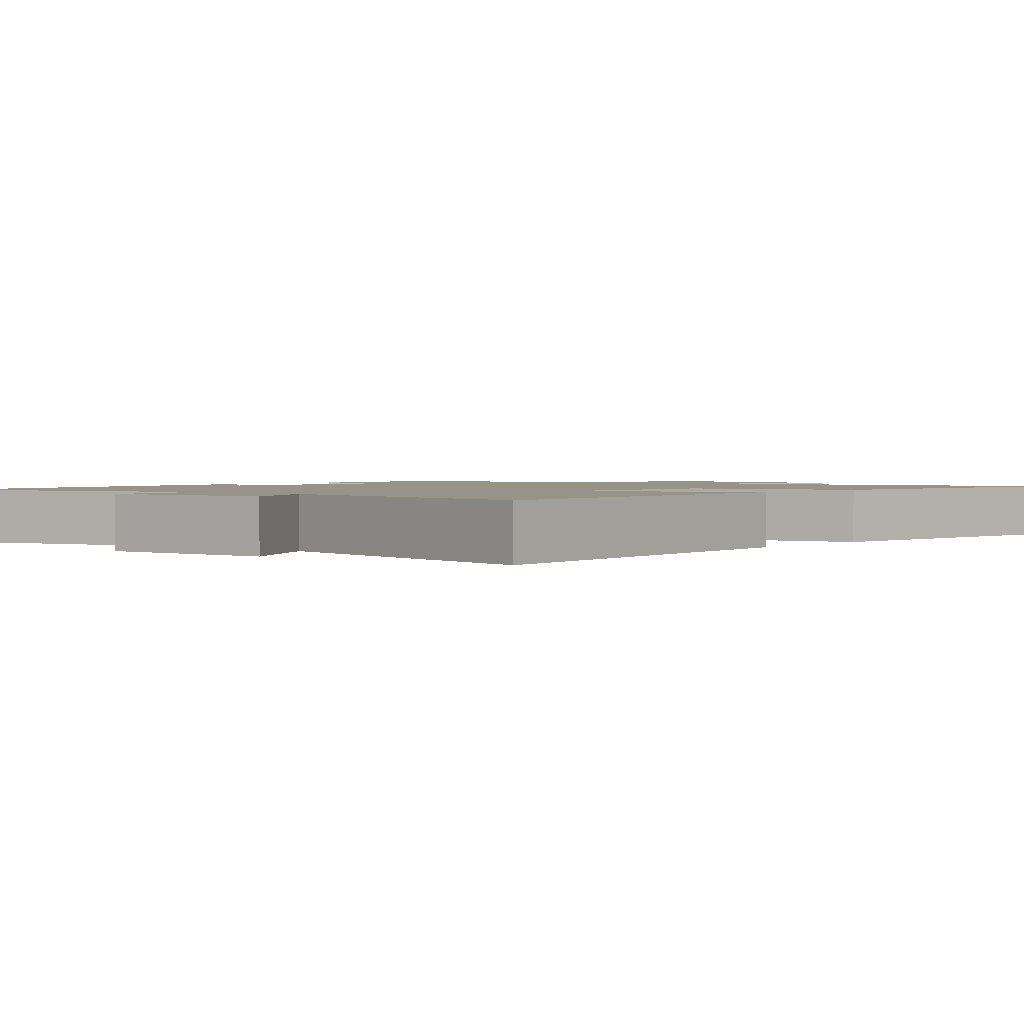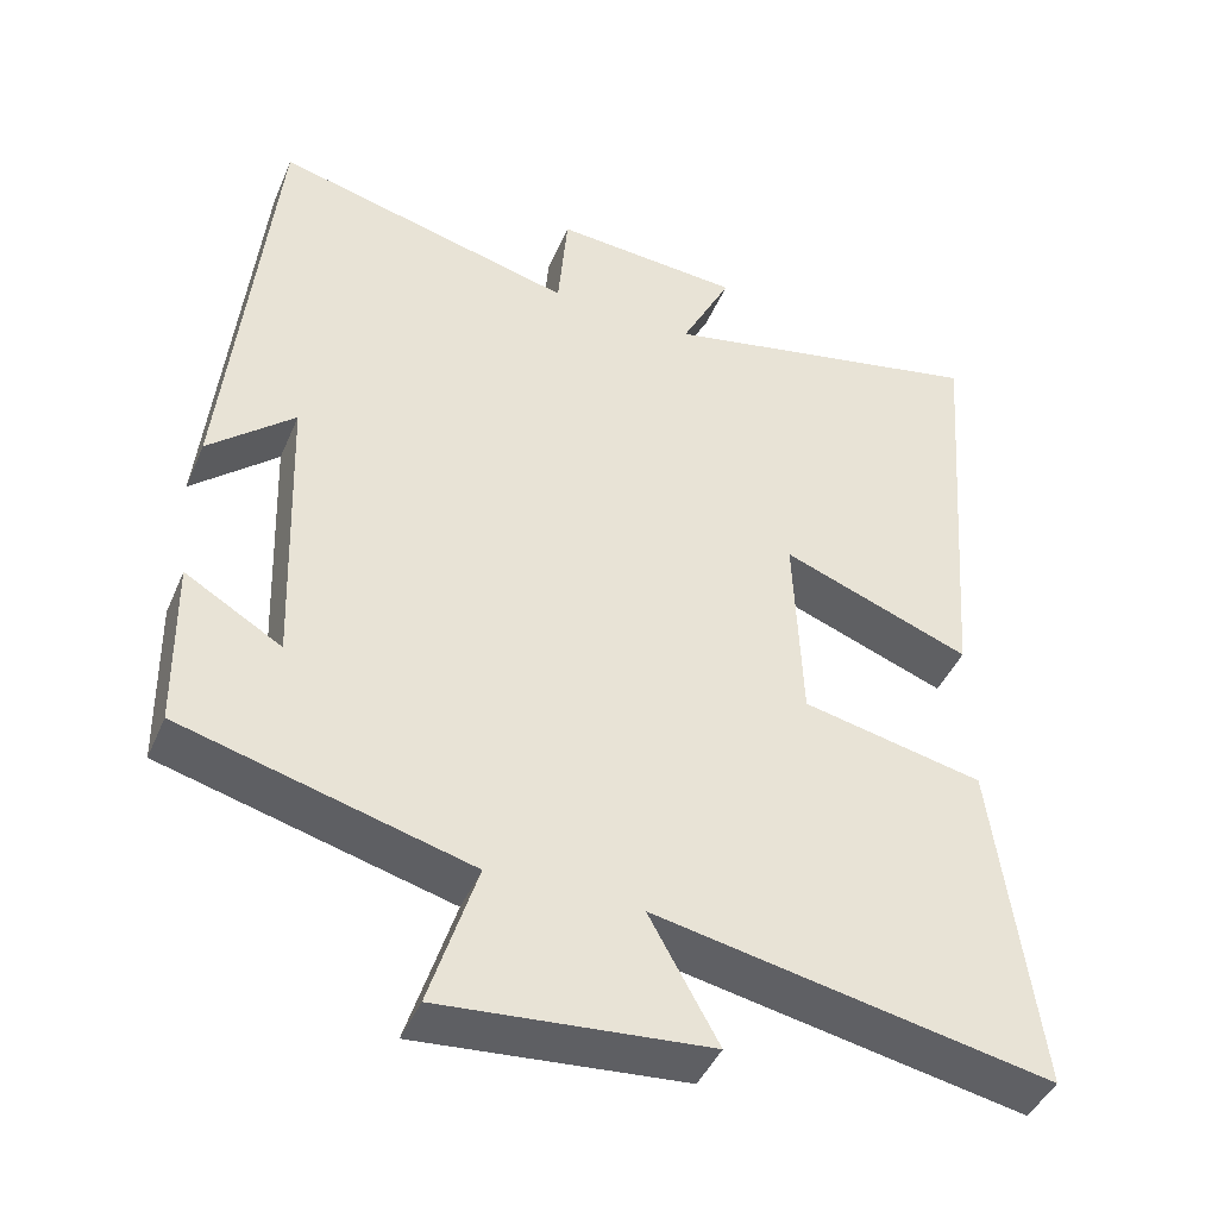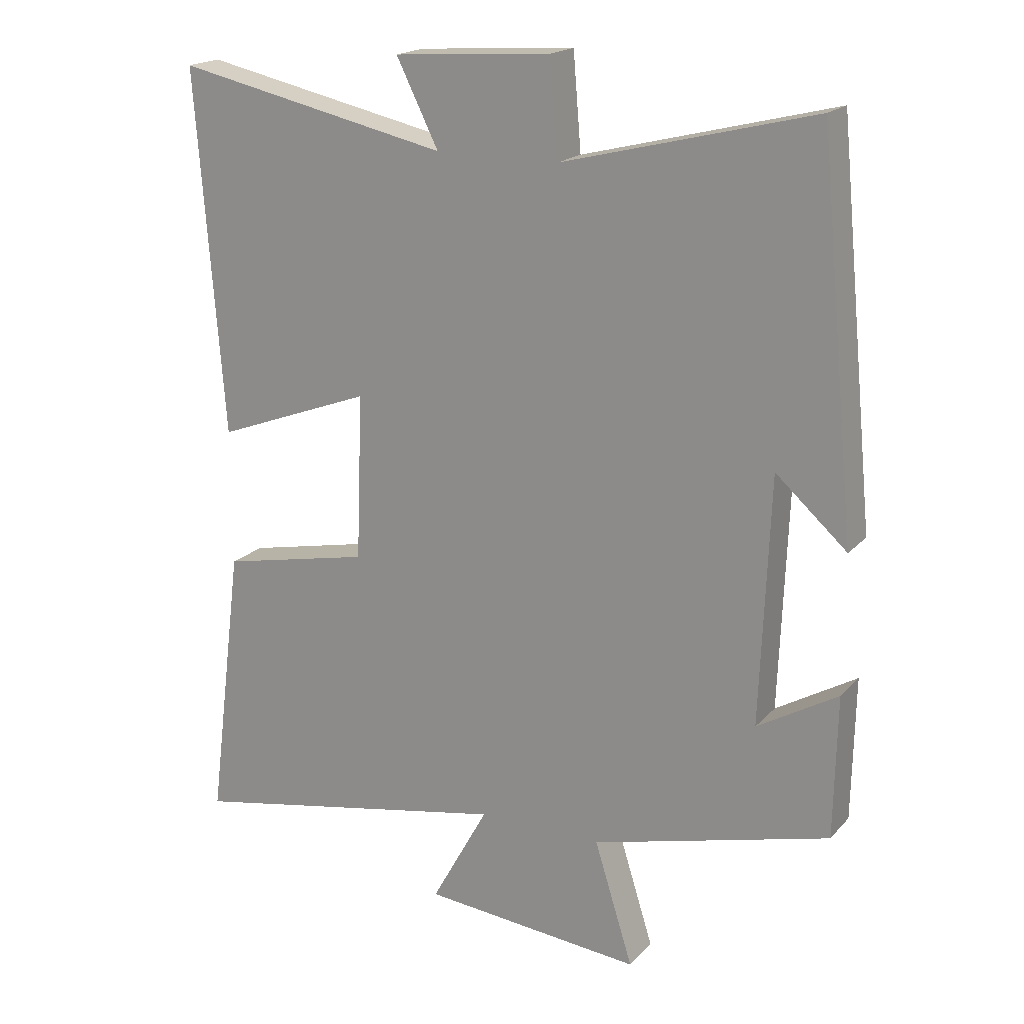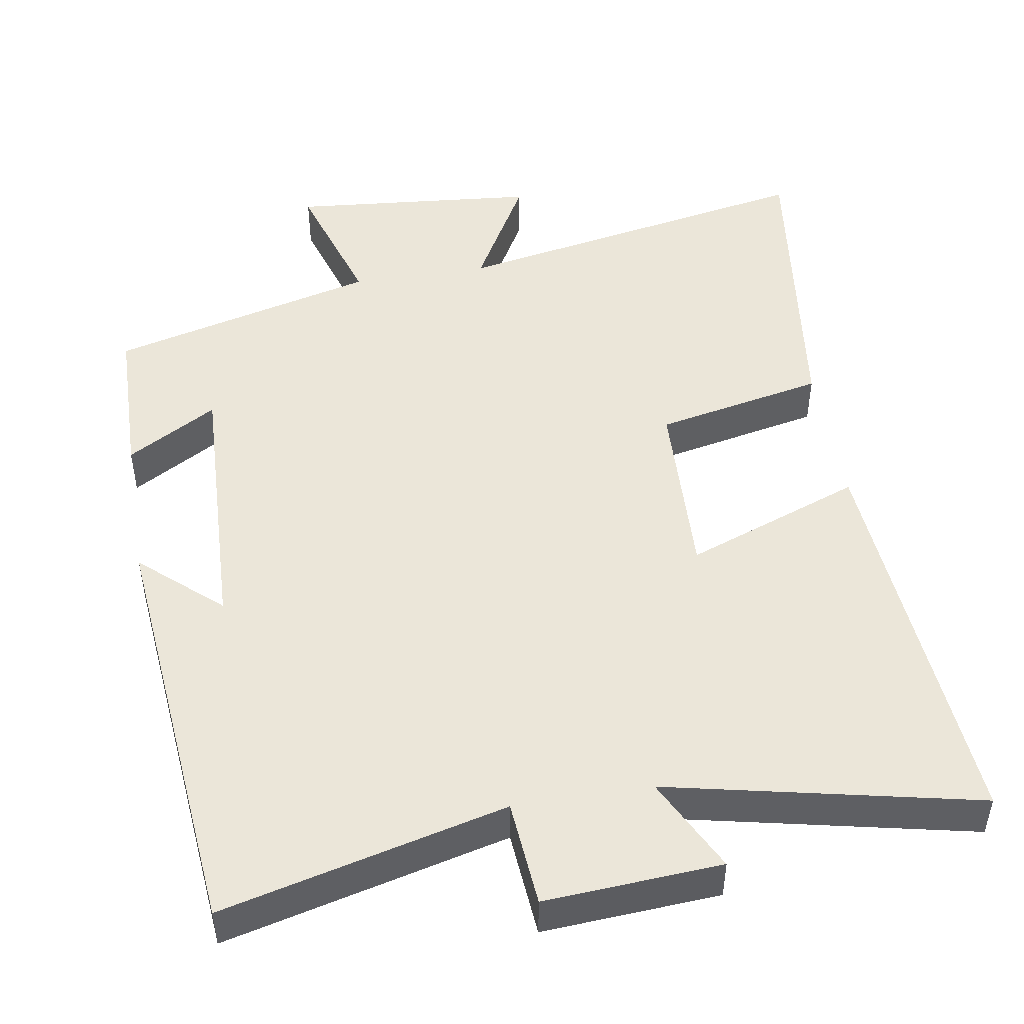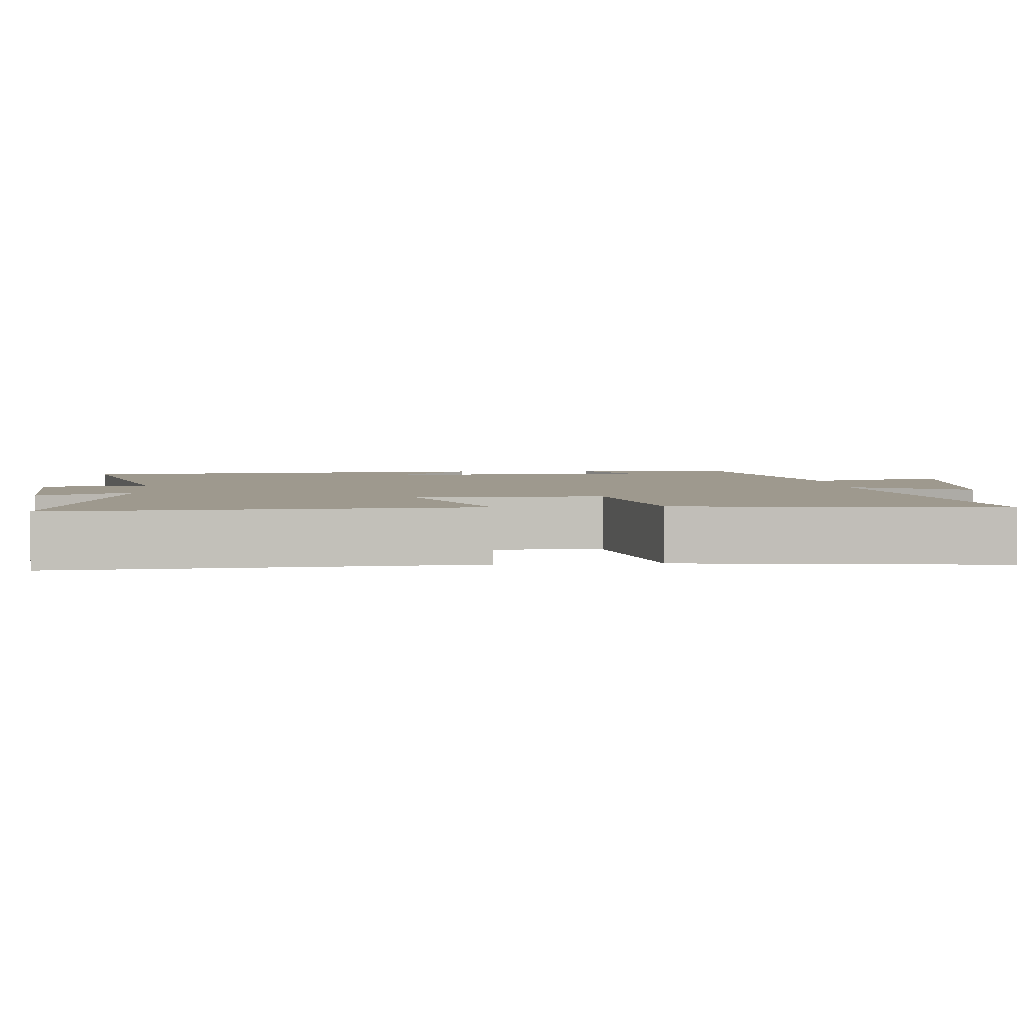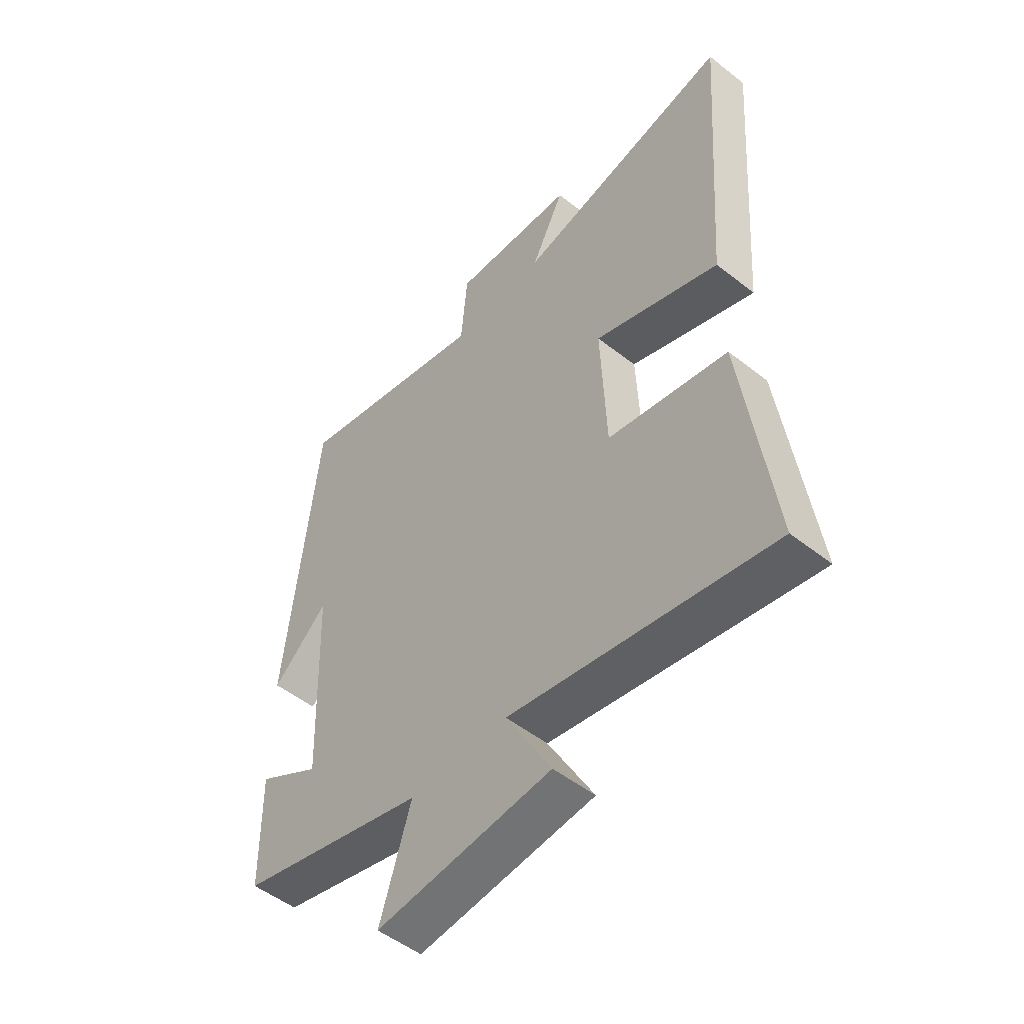
<metadata>
{"format":"obj","ext":"obj","renderer":"f3d","projection":"perspective","resolution":1024,"background":"white","views":[{"elev":1.6,"azim":40.0,"up":"+Y"},{"elev":-43.9,"azim":-22.3,"up":"+Z"},{"elev":19.0,"azim":-151.3,"up":"+Z"},{"elev":48.1,"azim":-9.3,"up":"+Y"},{"elev":3.5,"azim":85.4,"up":"+Y"},{"elev":-51.6,"azim":49.6,"up":"+Z"}]}
</metadata>
<code>
v -0.496 0.07 -0.404
v -0.5 0.07 -0.188
v -0.378 0.07 -0.26
v -0.392 0.07 0.114
v -0.5 0.07 0.018
v -0.443 0.07 0.596
v -0.061 0.07 0.5
v -0.049 0.07 0.644
v 0.189 0.07 0.628
v 0.125 0.07 0.5
v 0.542 0.07 0.59
v 0.5 0.07 0.039
v 0.261 0.07 0.129
v 0.271 0.07 -0.123
v 0.5 0.07 -0.171
v 0.554 0.07 -0.596
v 0.056 0.07 -0.5
v 0.143 0.07 -0.658
v -0.193 0.07 -0.688
v -0.134 0.07 -0.5
v -0.496 0 -0.404
v -0.5 0 -0.188
v -0.378 0 -0.26
v -0.392 0 0.114
v -0.5 0 0.018
v -0.443 0 0.596
v -0.061 0 0.5
v -0.049 0 0.644
v 0.189 0 0.628
v 0.125 0 0.5
v 0.542 0 0.59
v 0.5 0 0.039
v 0.261 0 0.129
v 0.271 0 -0.123
v 0.5 0 -0.171
v 0.554 0 -0.596
v 0.056 0 -0.5
v 0.143 0 -0.658
v -0.193 0 -0.688
v -0.134 0 -0.5
f 17 18 19 20
f 17 20 1
f 14 15 16 17
f 13 14 17 1
f 10 11 12 13
f 7 8 9 10
f 7 10 13
f 4 5 6 7
f 3 4 7 13
f 1 2 3
f 1 3 13
f 40 39 38 37
f 21 40 37
f 37 36 35 34
f 21 37 34 33
f 33 32 31 30
f 30 29 28 27
f 33 30 27
f 27 26 25 24
f 33 27 24 23
f 23 22 21
f 33 23 21
f 1 21 22 2
f 2 22 23 3
f 3 23 24 4
f 4 24 25 5
f 5 25 26 6
f 6 26 27 7
f 7 27 28 8
f 8 28 29 9
f 9 29 30 10
f 10 30 31 11
f 11 31 32 12
f 12 32 33 13
f 13 33 34 14
f 14 34 35 15
f 15 35 36 16
f 16 36 37 17
f 17 37 38 18
f 18 38 39 19
f 19 39 40 20
f 20 40 21 1

</code>
